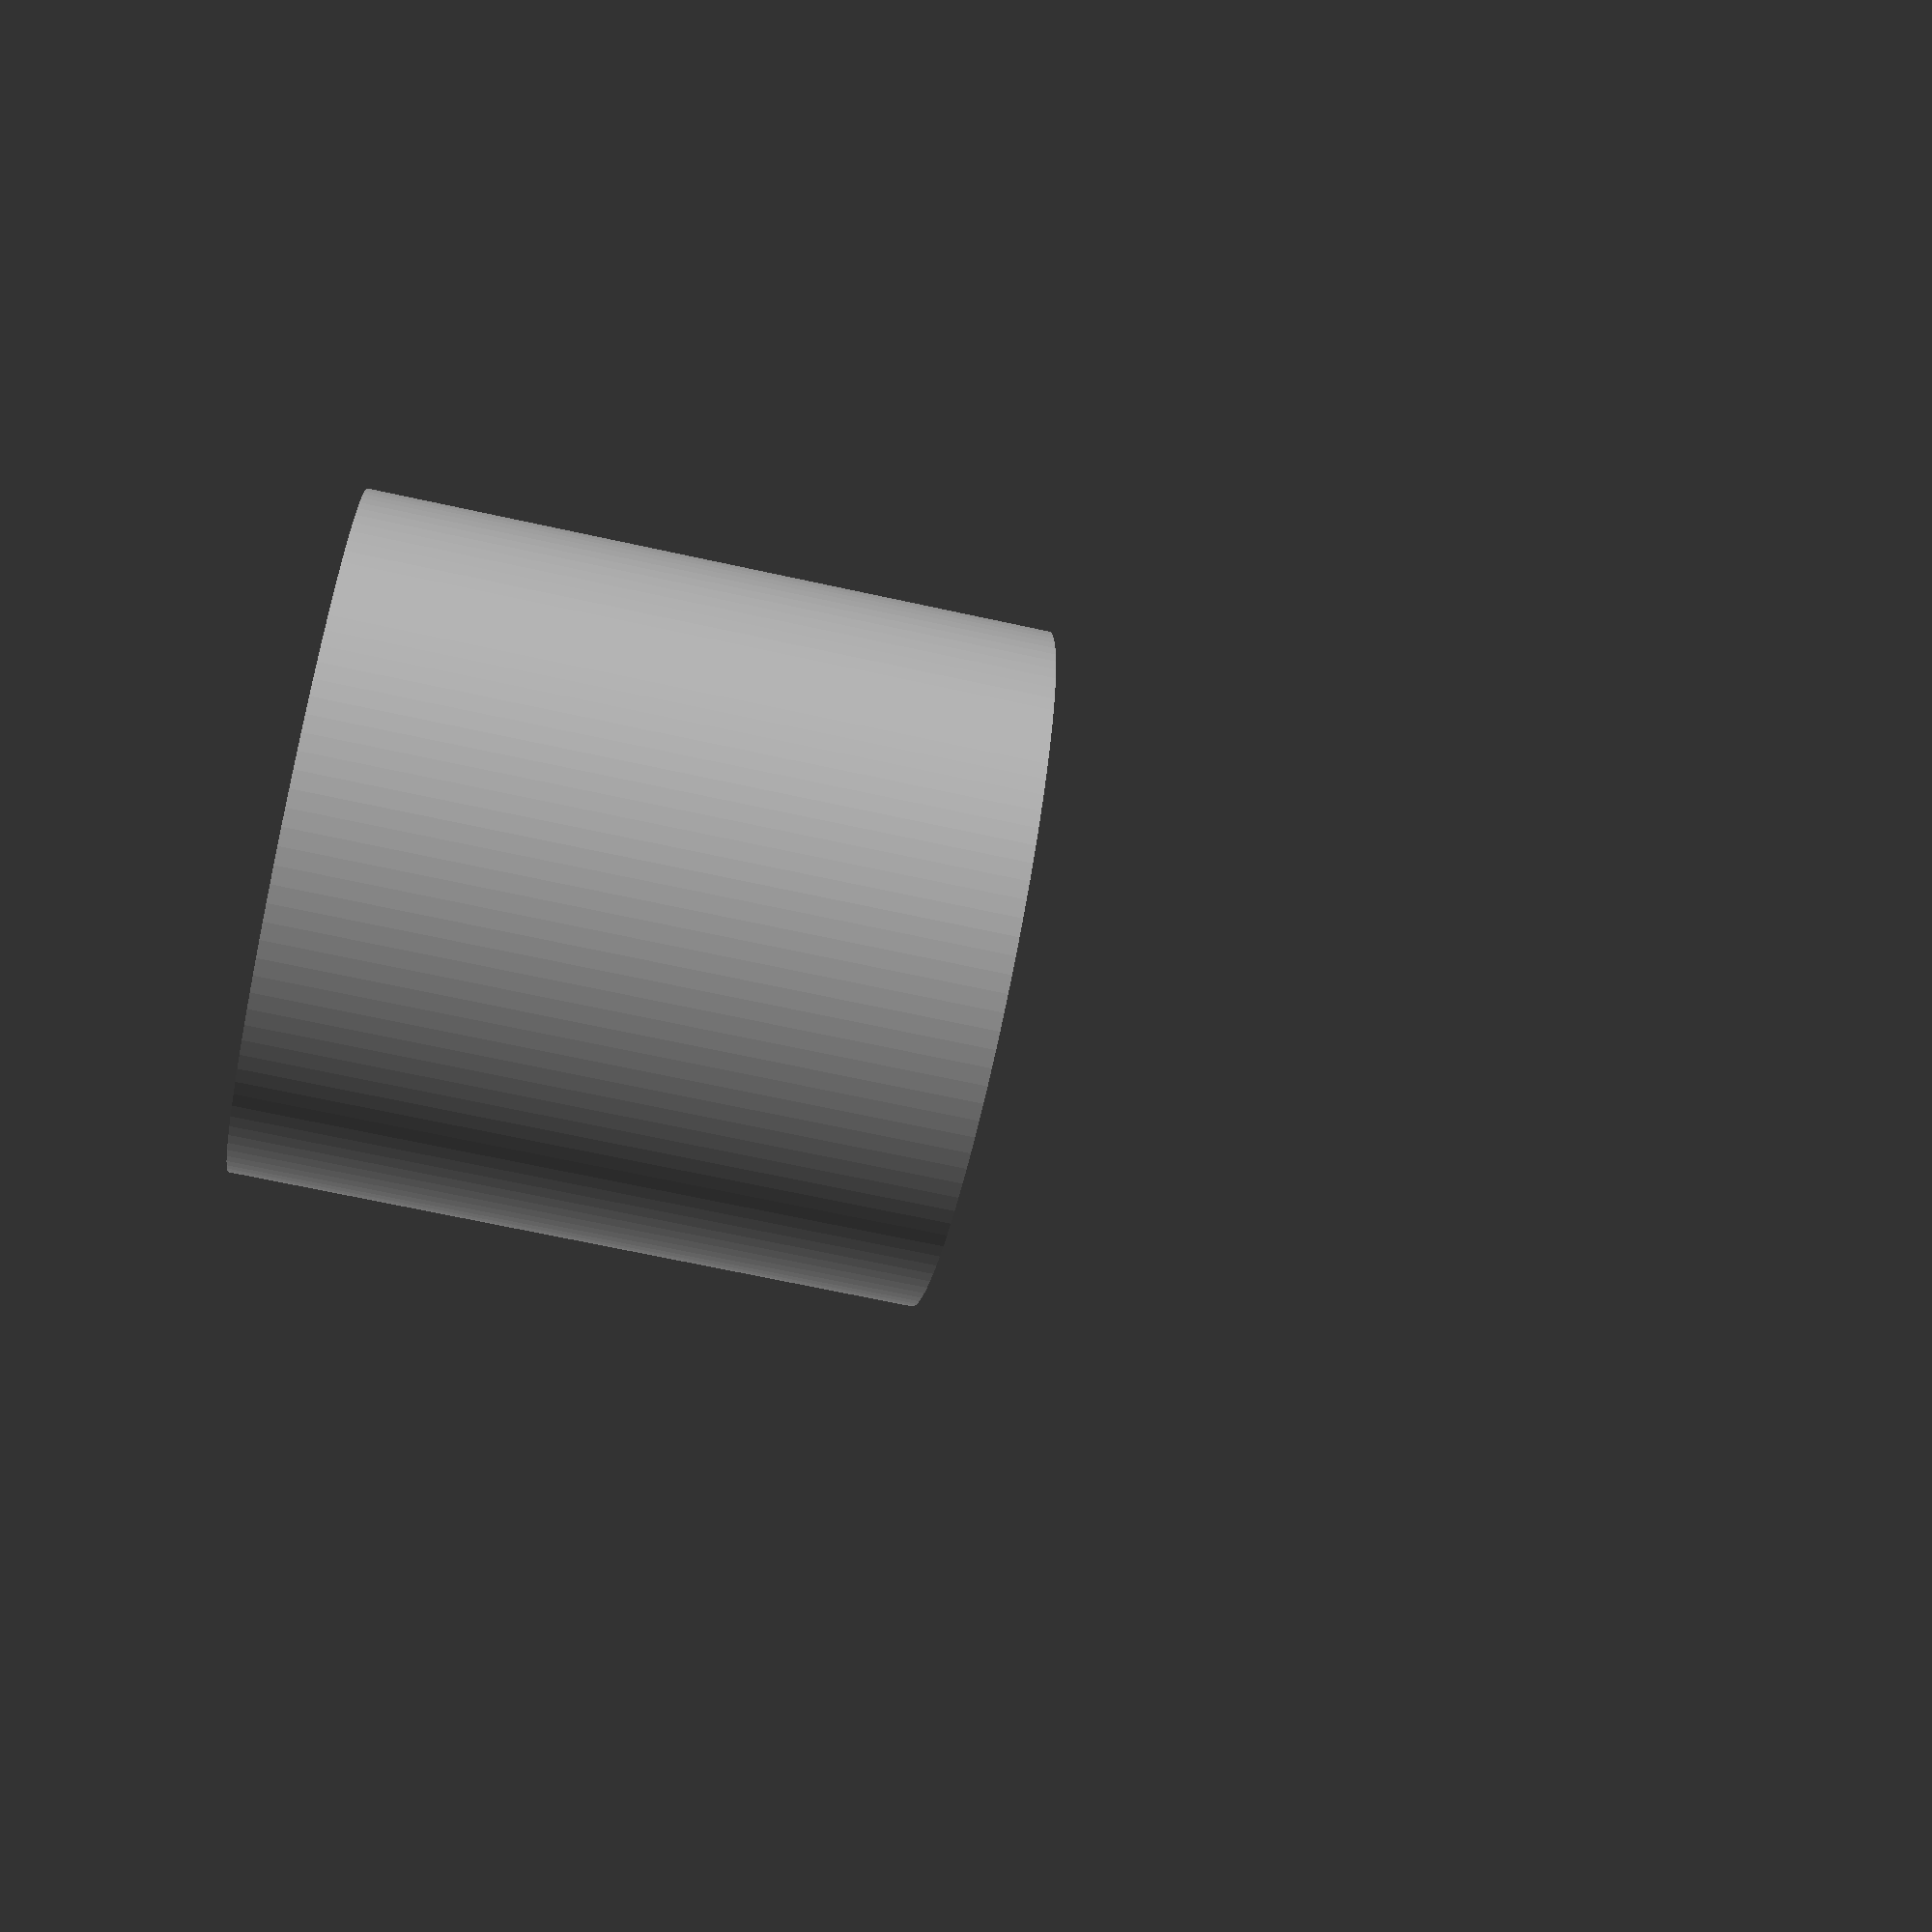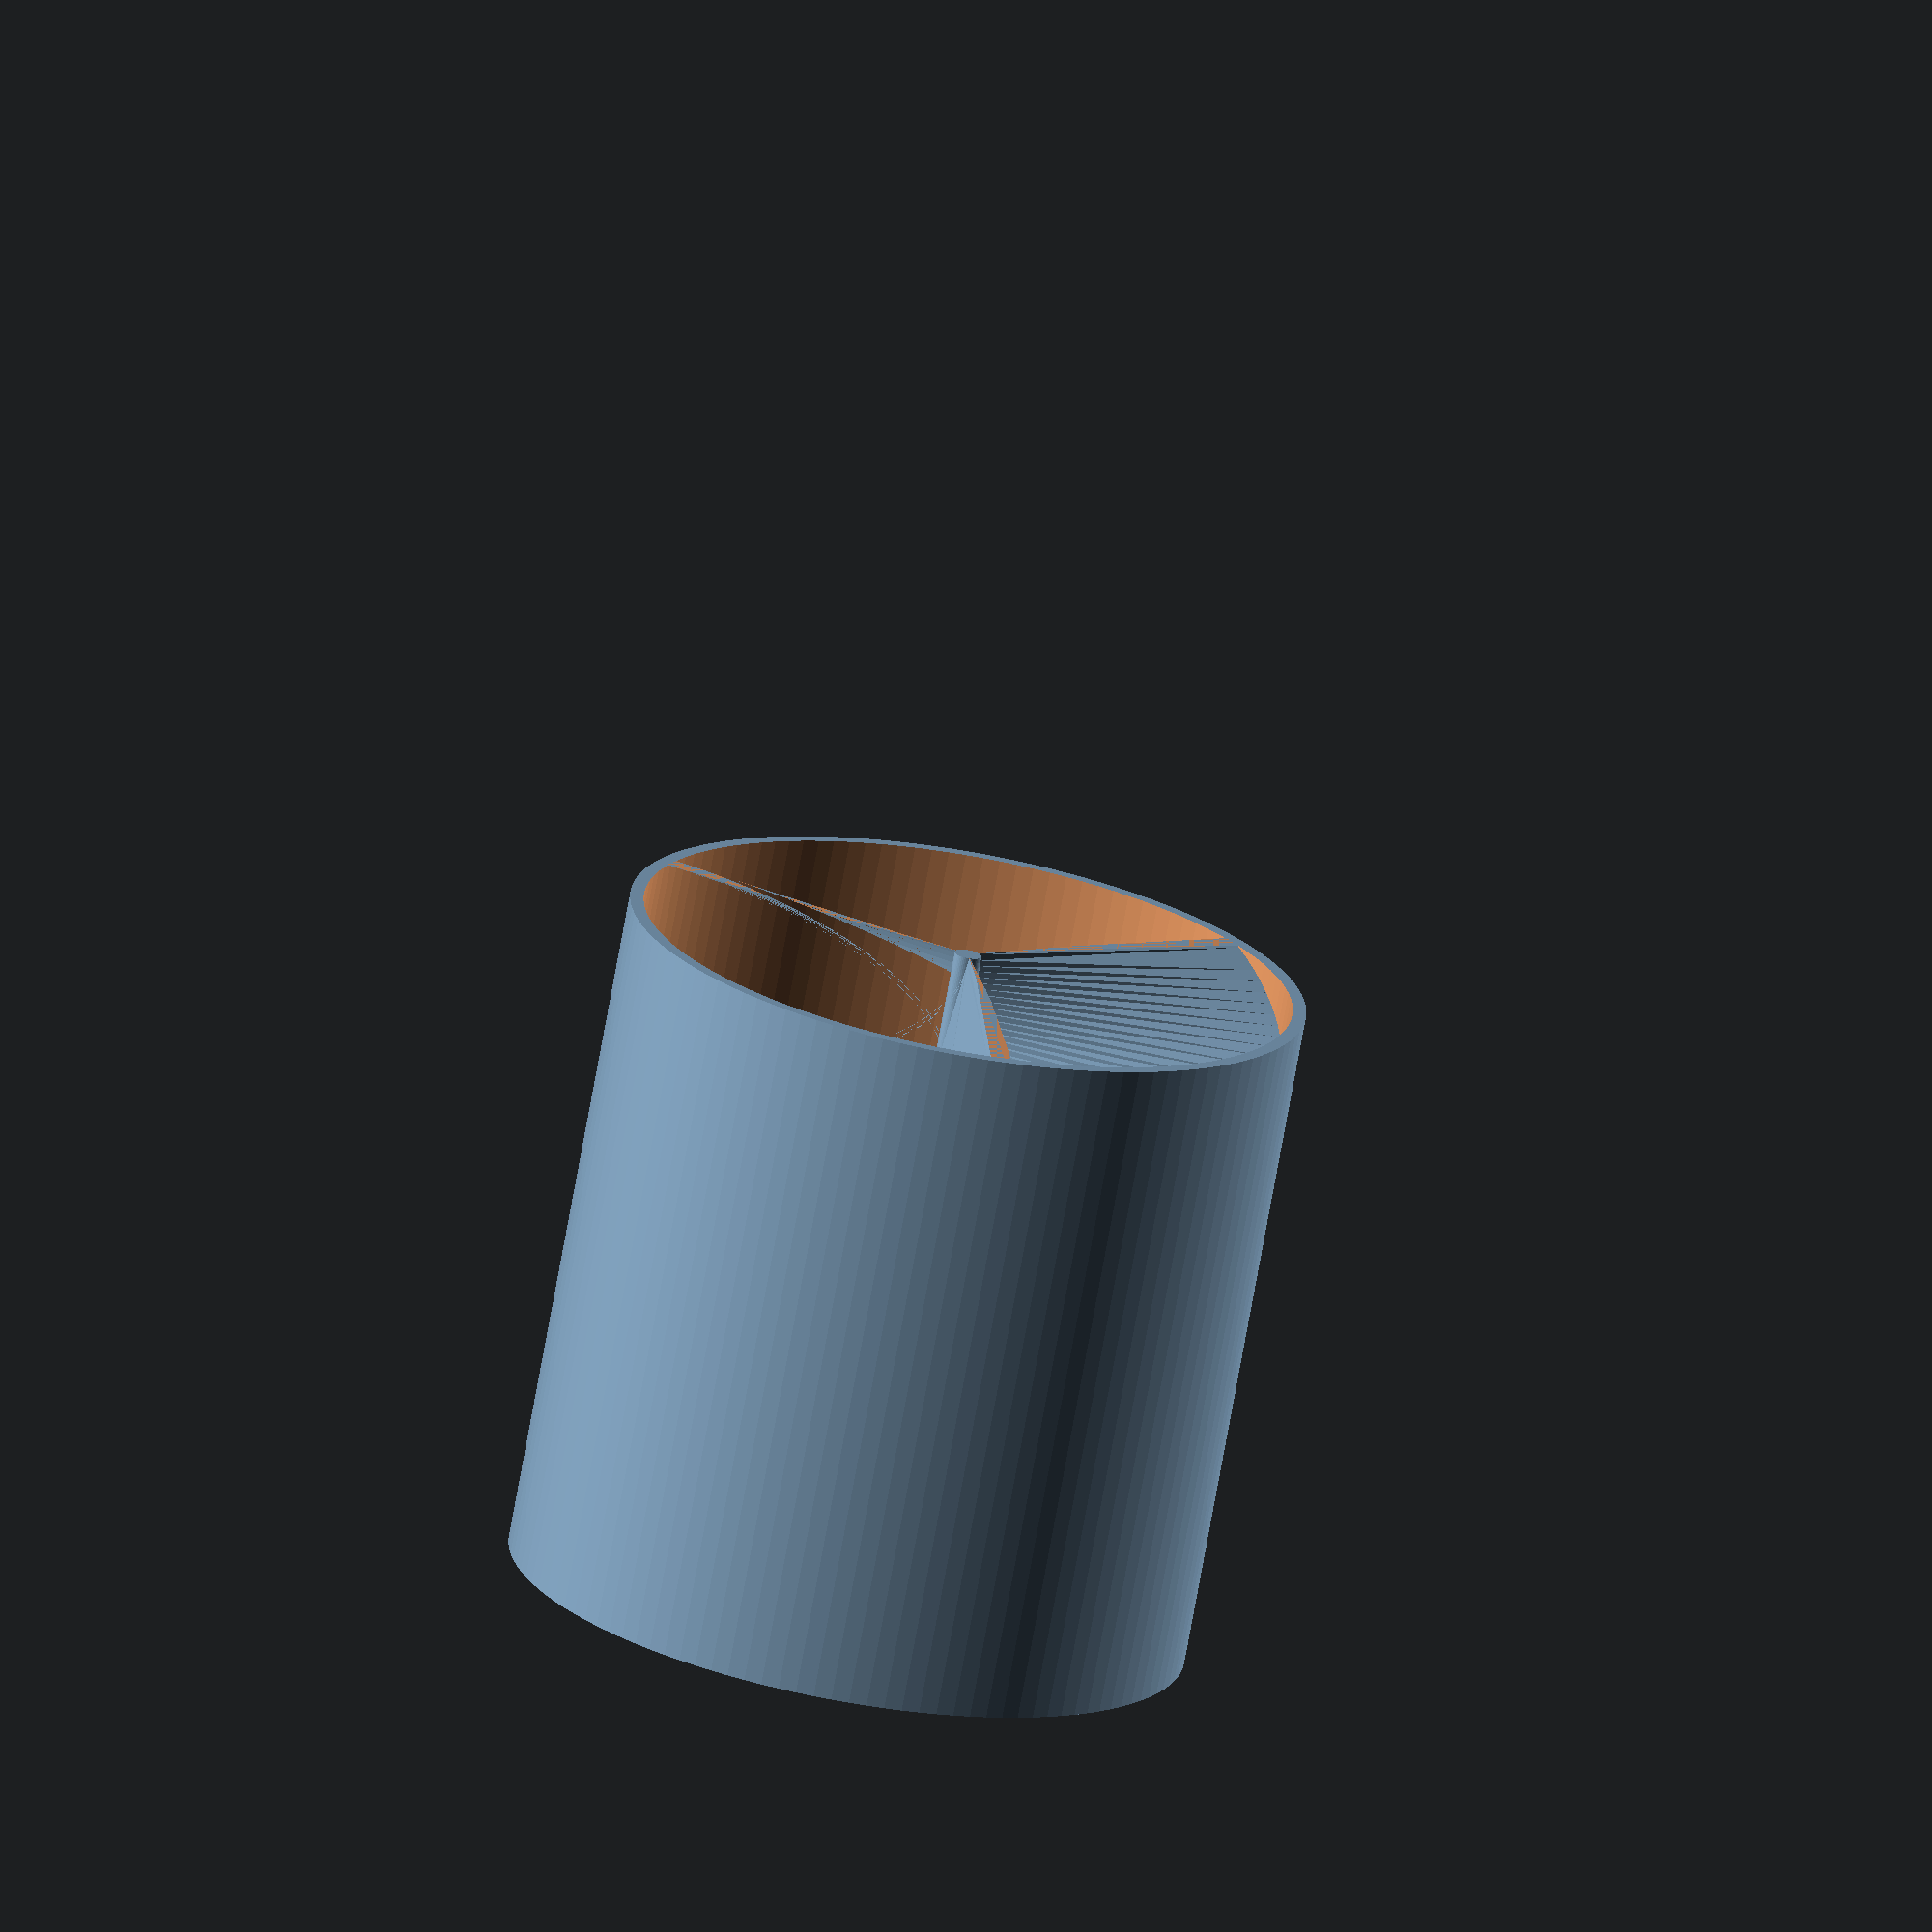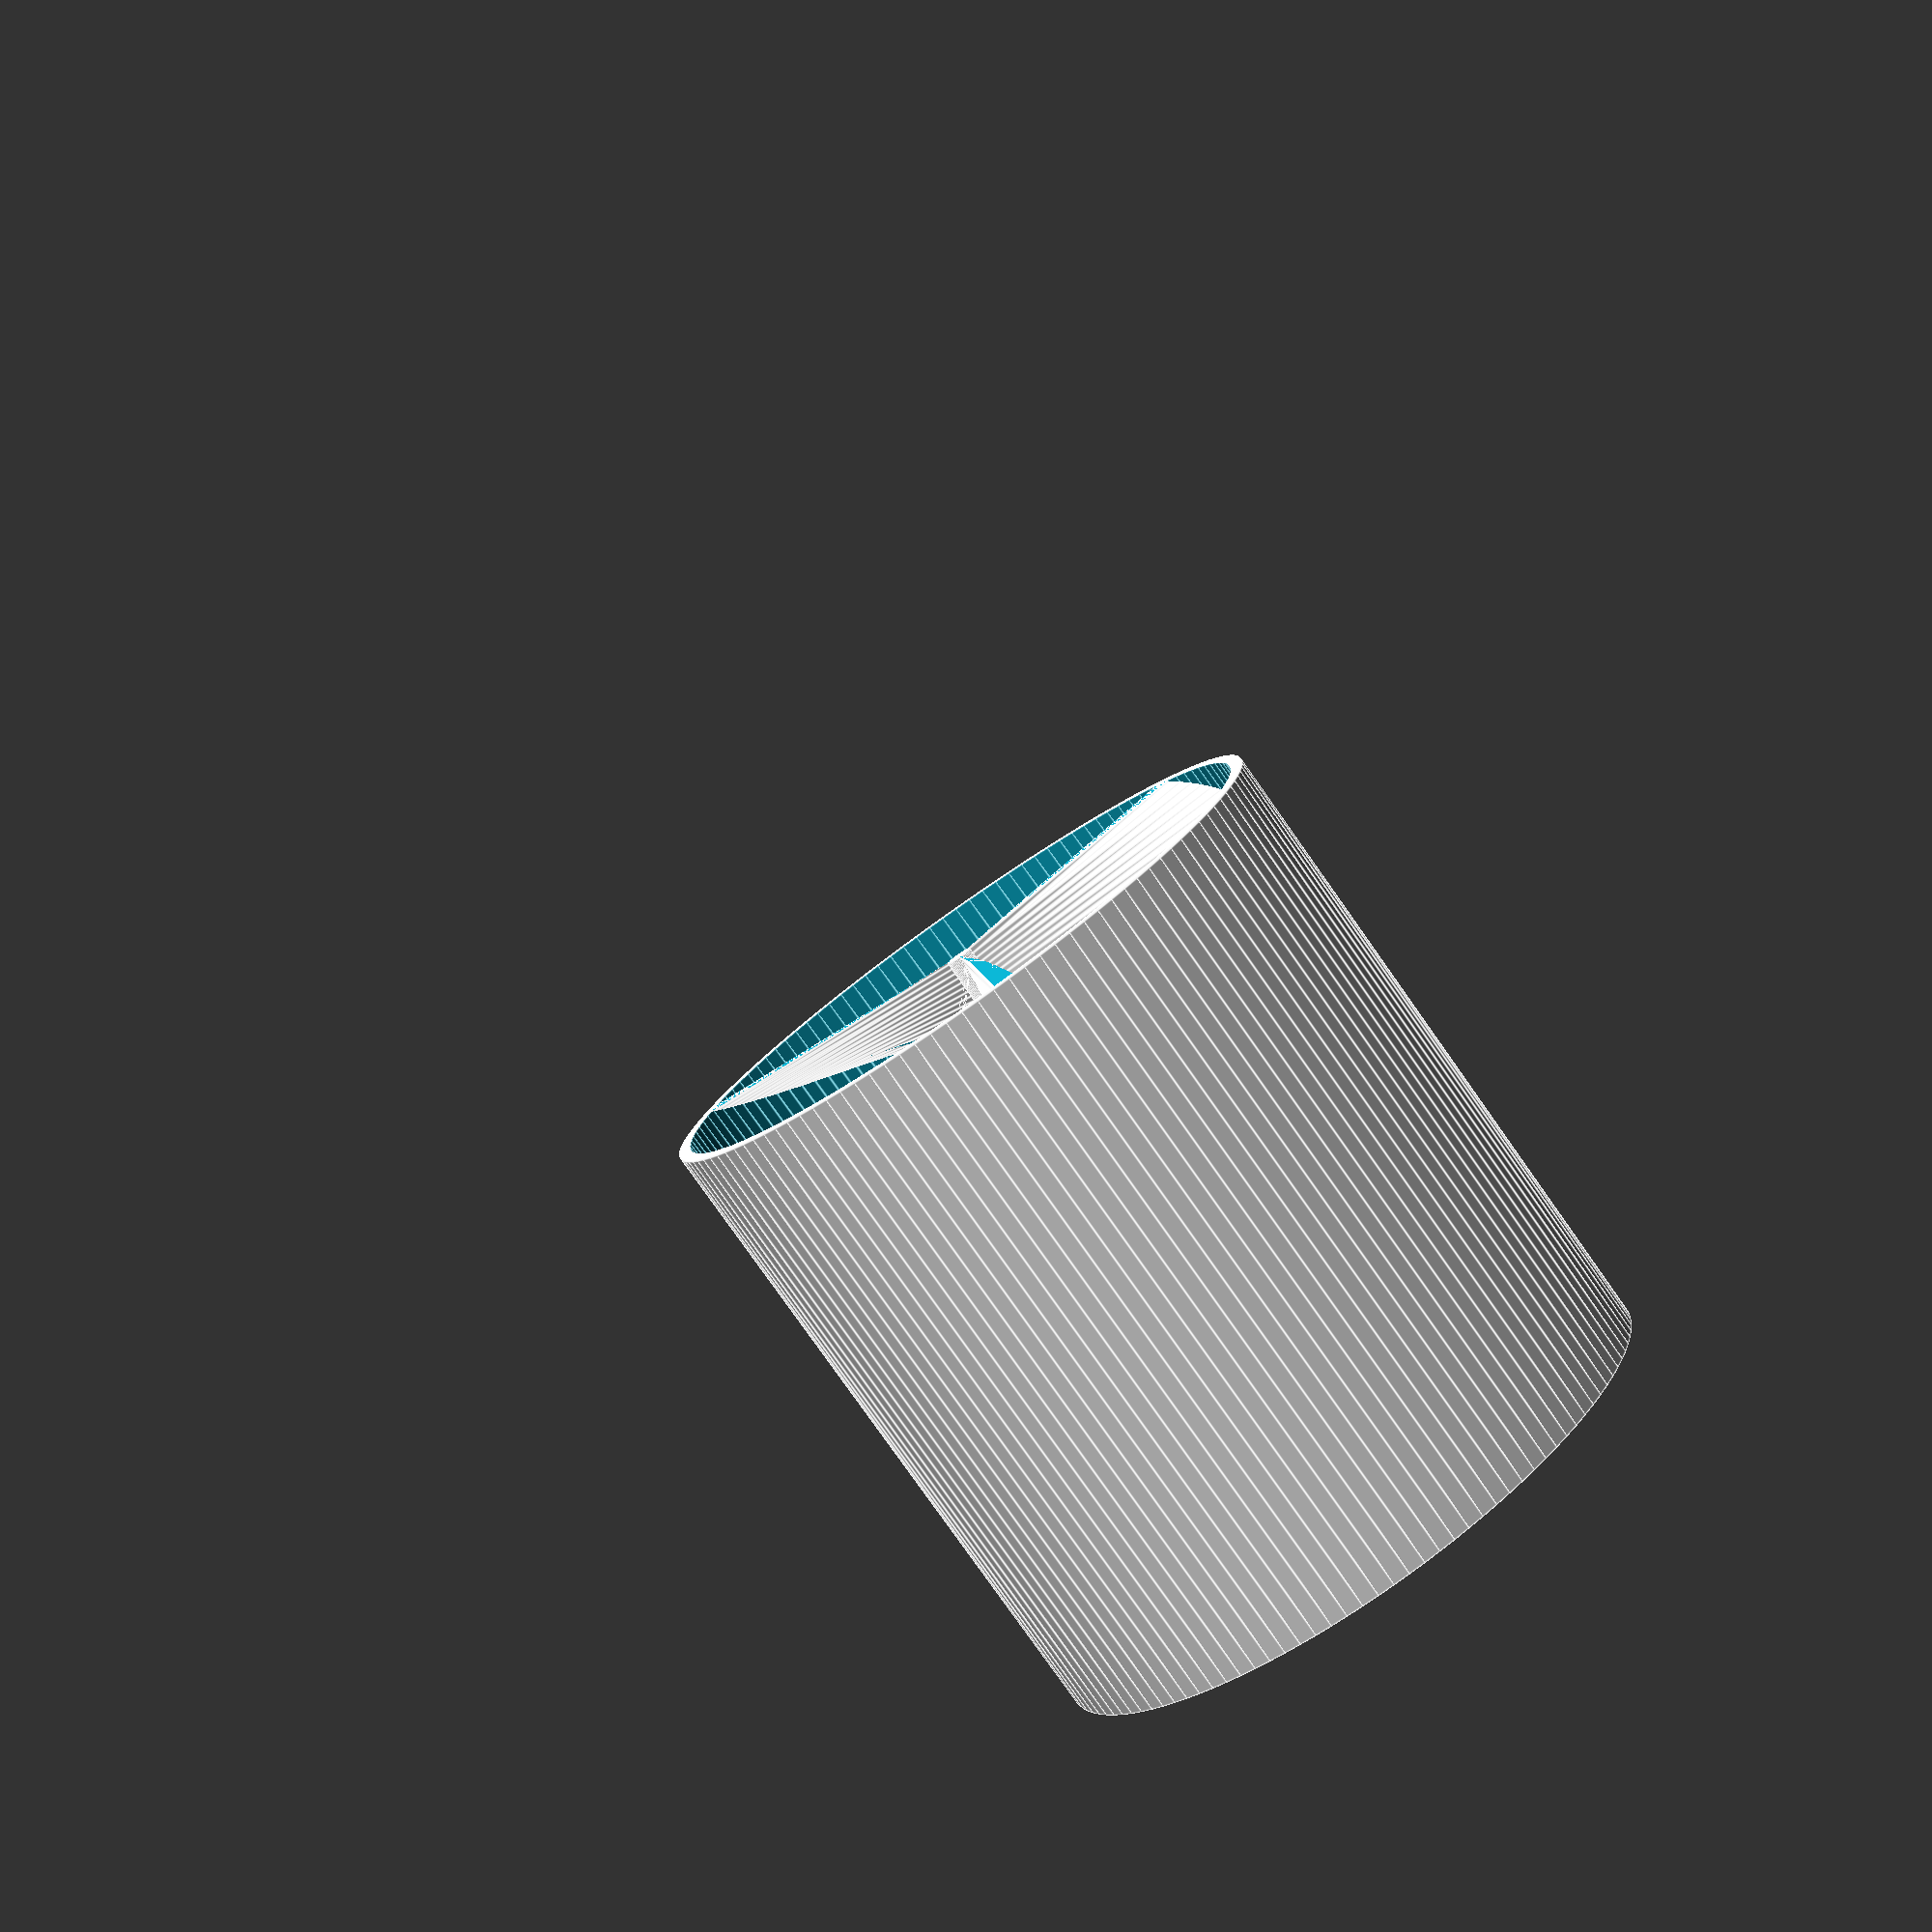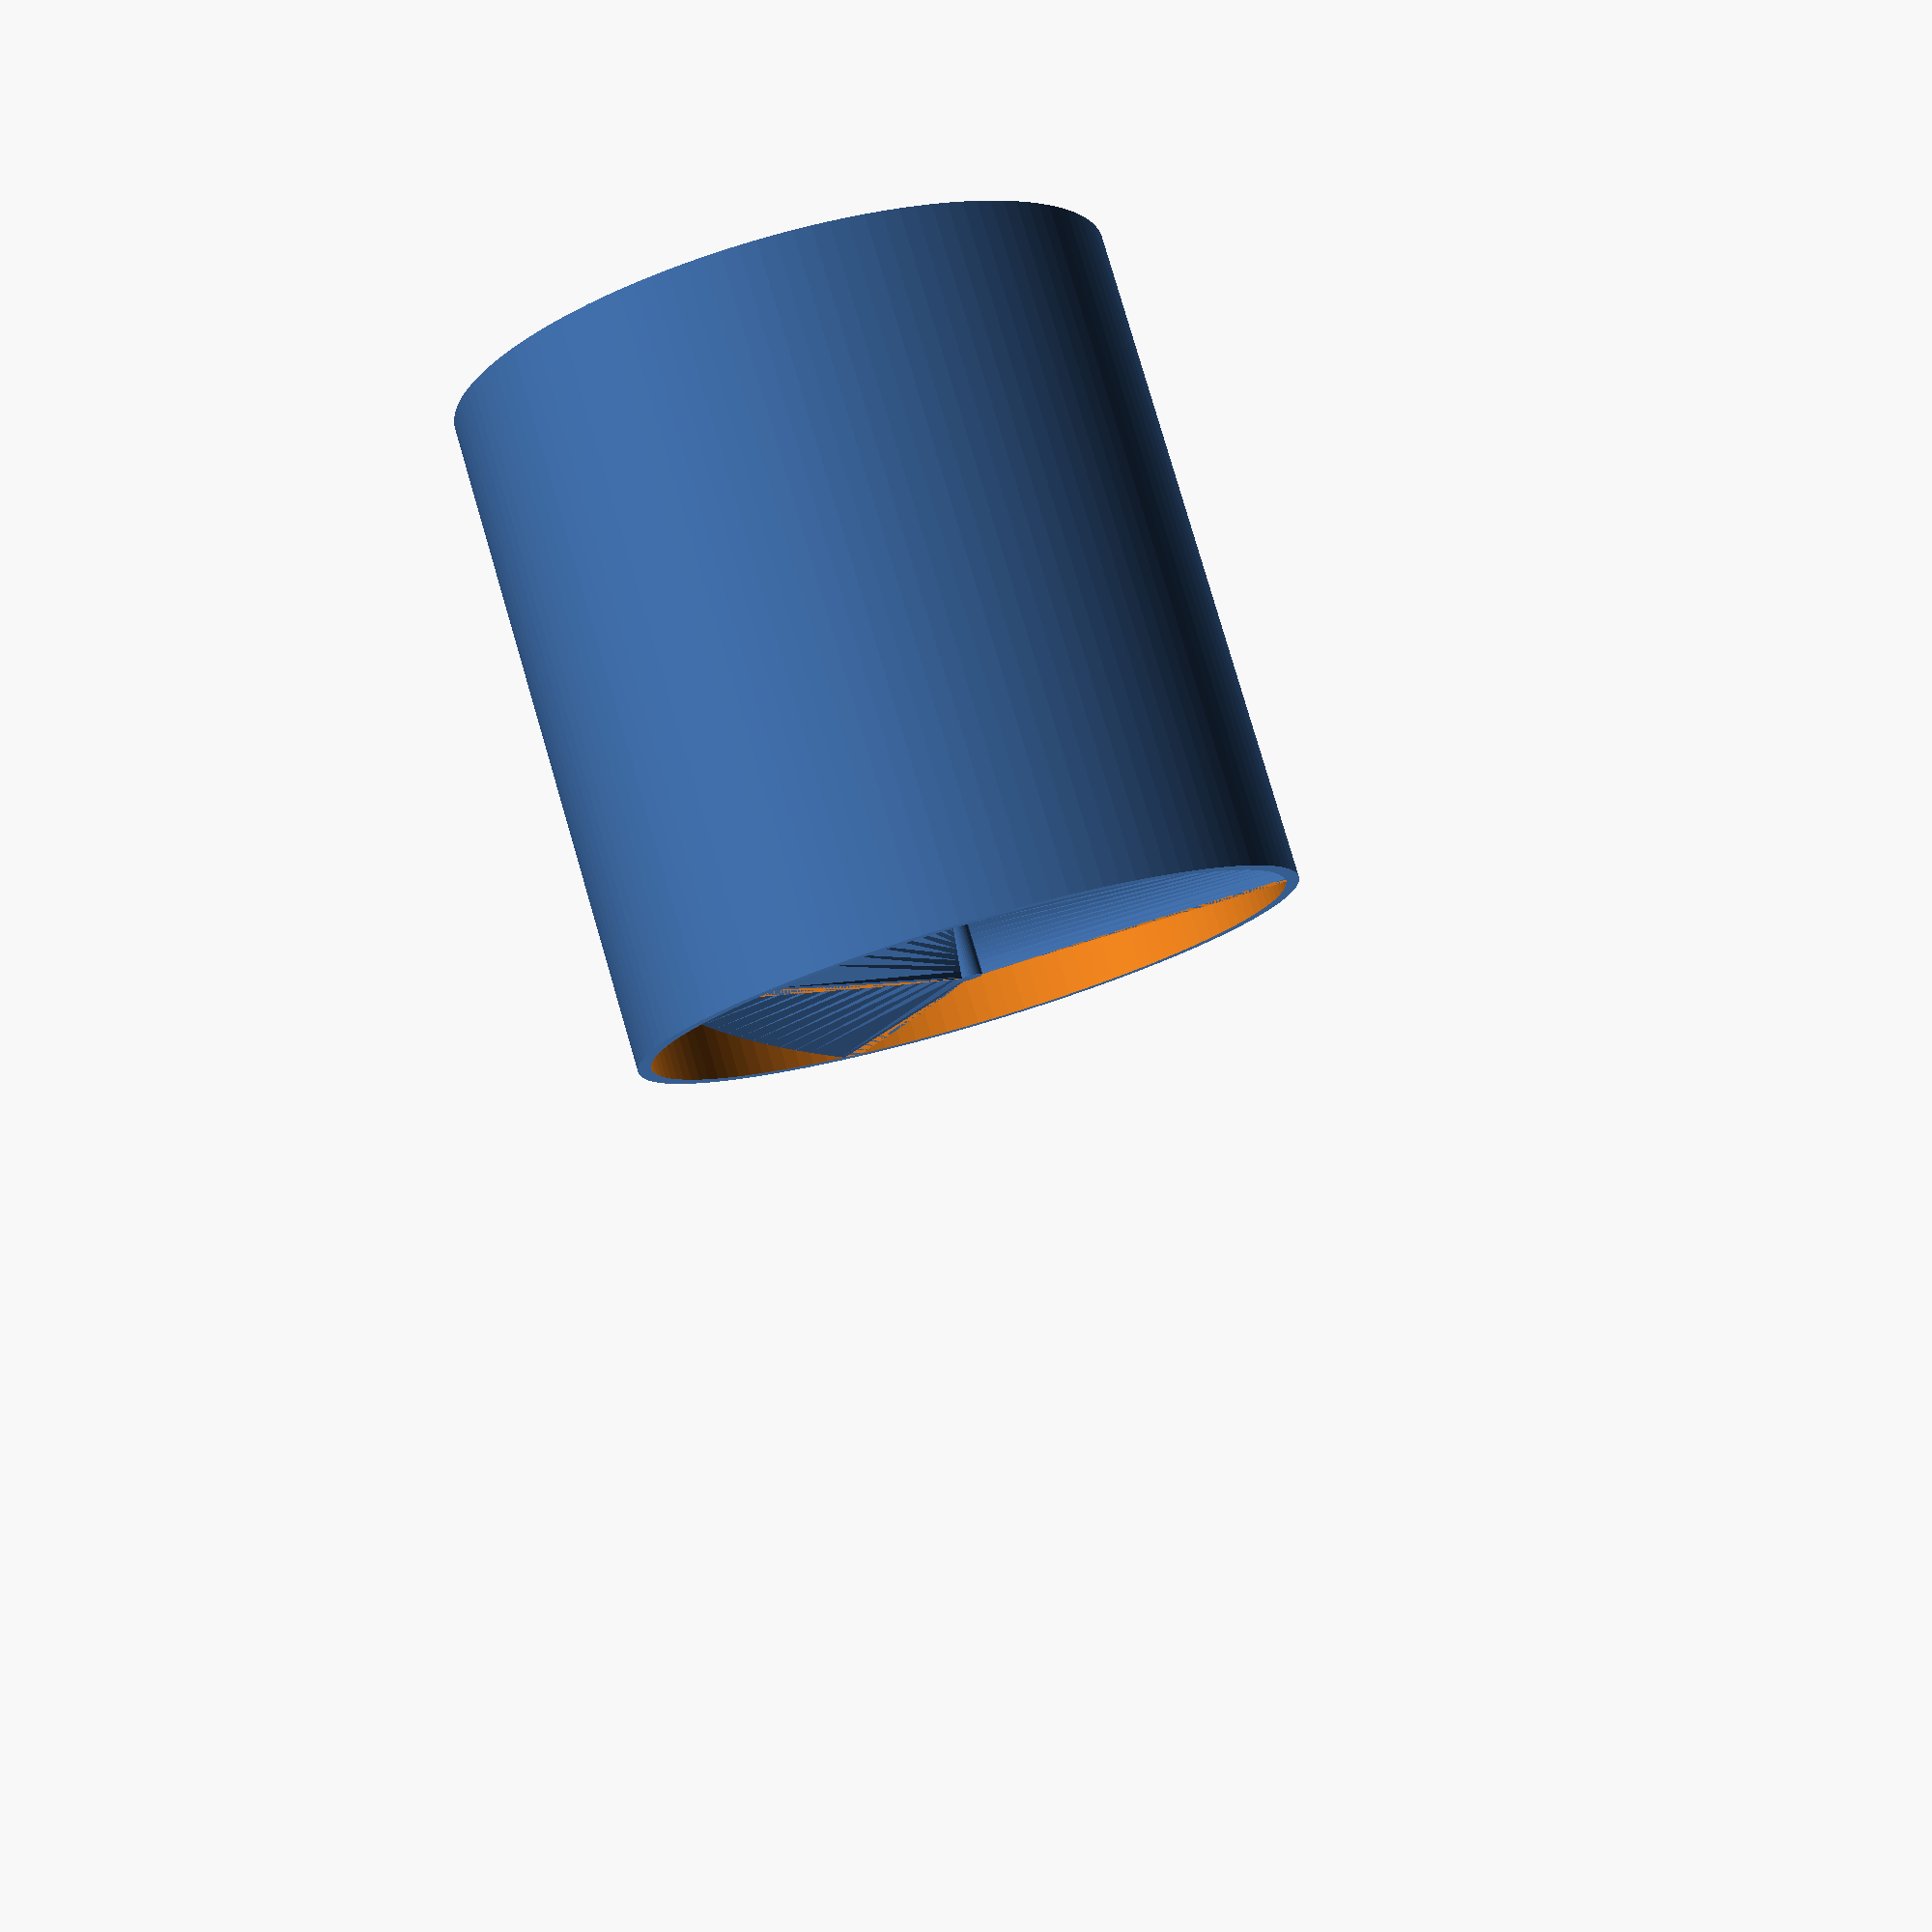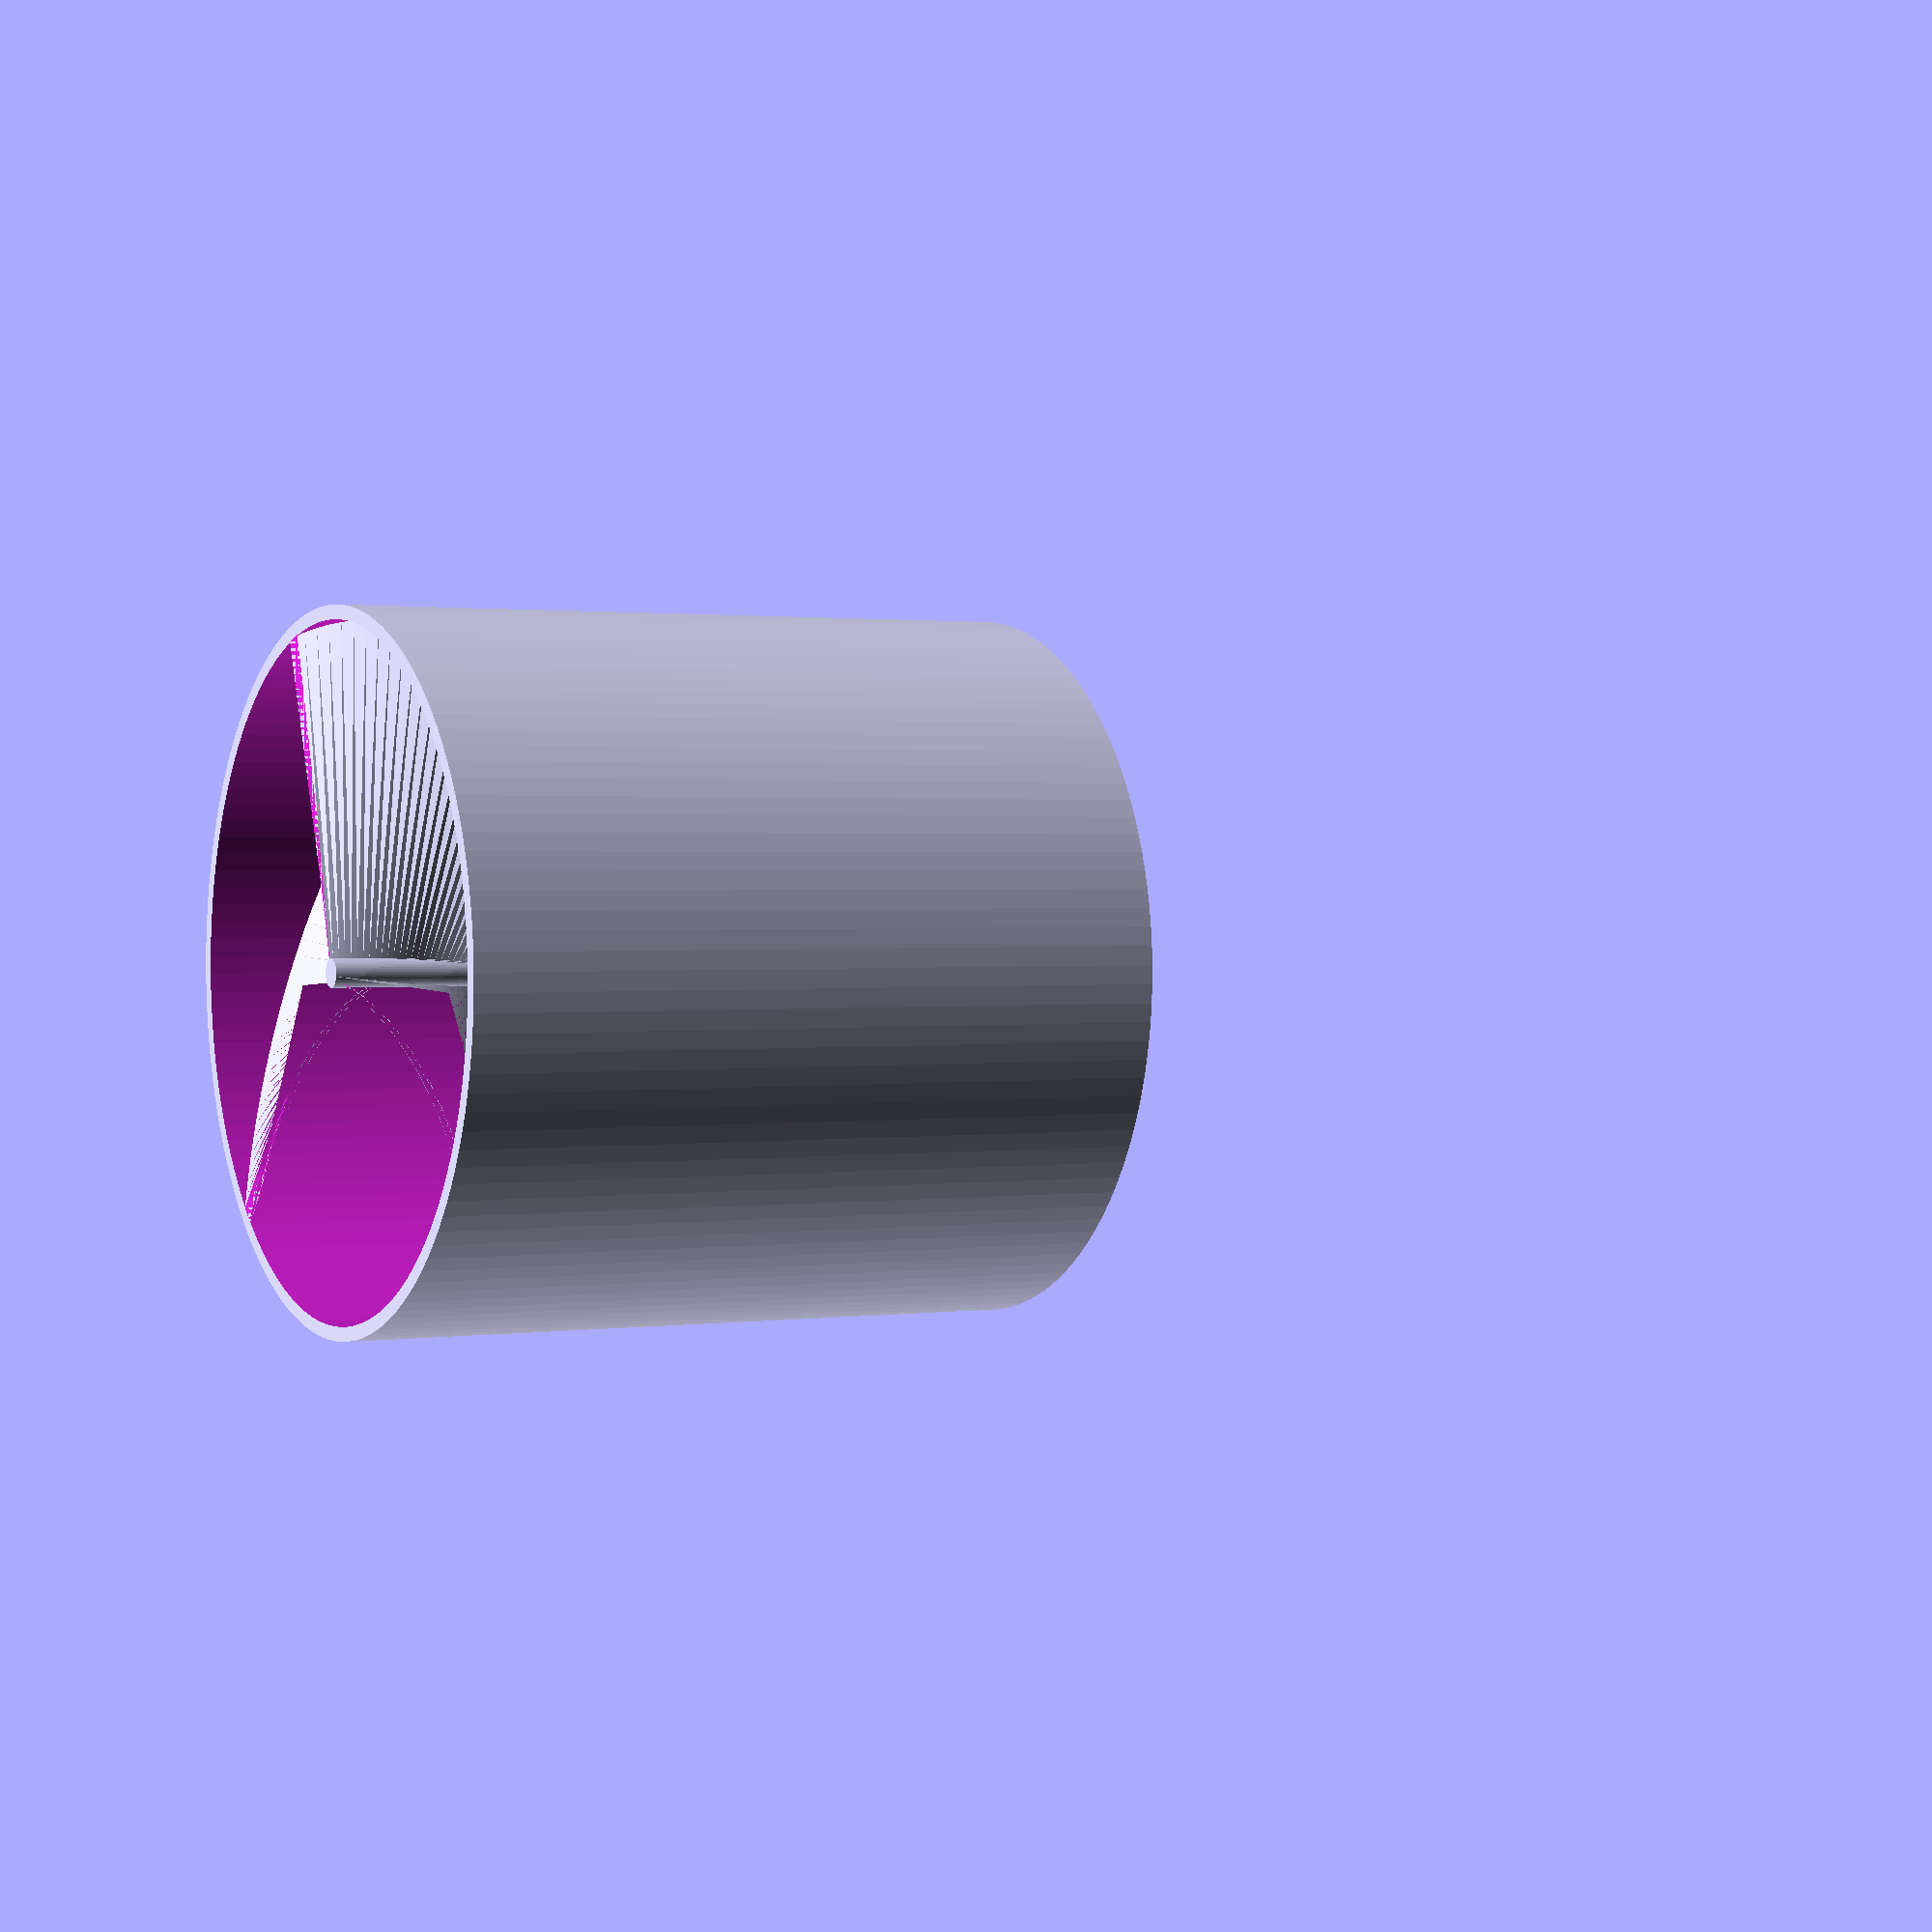
<openscad>
small_fineness=48;
fineness=120;
shell=2;
width=50;
height=100;
rod=2;
inch=25.4;
blades=3;
overlap=0.1;


kerf=0.0035*inch;
thread_gap=kerf*2;

function trim(a,v,i=0,r=[])=
    i<len(a)?
        trim(a,v,i+1,concat(r,a[i][v]))
    :r;

function vlen(a,v)=2; //max(trim(a,v))-min(trim(a,v));

function augment(a,d,i=0,r=[])=
    i<len(a)?
        augment(a,d,i+1,concat(r,[concat(a[i],d)])):r;


function thread_place(thread_shape,thread_position,i=0,result=[])=(i<len(thread_shape))?thread_place(thread_shape,thread_position,i+1,concat(result,[[thread_shape[i][0]+thread_position[0],thread_shape[i][1]+thread_position[1],thread_shape[i][2]?thread_shape[i][2]+thread_position[2]:thread_position[2]]])):result;

function thread_rotate(thread_shape,angle,i=0,result=[])=
(i<len(thread_shape))?thread_rotate(thread_shape,angle,i+1,concat(result,[[cos(angle)*thread_shape[i][0],sin(angle)*thread_shape[i][0],thread_shape[i][1]]])):result;

function reverse(poly,i=0,result=[])=i<len(poly)?reverse(poly,i+1,concat(result,[poly[len(poly)-1-i]])):result;

function genpoly(thread_shape,start=0,i=0,result=[])=
    (i<len(thread_shape))?genpoly(thread_shape,start,i+1,concat(result,[i+start])):result;
    
function nextpoly(thread_shape,start=0,i=0,result=[])=
    (i<(len(thread_shape)-1))?nextpoly(thread_shape,start,i+1,concat(result,[[i+start,i+start+1,i+start+len(thread_shape)+1,i+start+len(thread_shape)]])):concat(result,[[i+start,i+start-len(thread_shape)+1,i+start+1,i+start+len(thread_shape)]]);

function capsule_thread_points(length, radius, thread_shape, thread_height,fineness, y, rot=0, result = []) = 
        let(v=thread_height)
        let(y=y?y:-v)
        let(result=(result)?result:thread_place(thread_rotate(thread_shape,rot),[cos(rot)*radius,sin(rot)*radius,y]))
    (y<(length)+v/fineness)?
    capsule_thread_points(length, radius, thread_shape, thread_height,fineness, y+v/fineness, rot+360/fineness, concat(result, thread_place(thread_rotate(thread_shape,rot+360/fineness),[cos(rot+360/fineness)*radius,sin(rot+360/fineness)*radius,y+v/fineness])))
    : result;


function capsule_thread_polys(length,thread_shape,thread_height,fineness,start,y,result=[])=
        let(v=thread_height)
        let(y=y?y:-v)
let(result=(result)?result:[reverse(genpoly(thread_shape,0))])

(y<(length+v/fineness))?capsule_thread_polys(length,thread_shape,thread_height,fineness,start,y+v/fineness,concat(result,nextpoly(thread_shape,len(result)-1)) ):concat(result,[genpoly(thread_shape,start)]);


module threads(height,radius,thread_shape,thread_width,thread_height,fineness){
    da_points=capsule_thread_points(height,radius,thread_shape,thread_height,fineness);
    da_polys=capsule_thread_polys(height,thread_shape,thread_height,fineness,len(da_points)-len(thread_shape));


    difference(){
            
        polyhedron(points=da_points,faces=da_polys);
        
            
            translate([-(radius*2+thread_width*2+0.002)/2,-(radius*2+thread_width*2+0.002)/2,-thread_height-0.001])
            cube([radius*2+thread_width*2+0.002,radius*2+thread_width*2+0.002,thread_height+0.001]);
            
            translate([-(radius*2+thread_width*2+0.002)/2,-(radius*2+thread_width*2+0.002)/2,height])
            cube([radius*2+thread_width*2+0.002,radius*2+thread_width*2+0.002,thread_height+thread_height/fineness+0.001]);
            
            
    }
}

thread_shape=[[-overlap,0],[0,0],[0,1],[width-rod-shell+overlap,1],[width-rod-shell+overlap,2],[0,2],[-overlap,2]];

for (i=[0:blades-1]){
    rotate(360/blades*i)
    threads(height,rod,thread_shape,width,100,fineness);
}

difference(){
 cylinder(height,width,width,$fn=fineness);
 translate([0,0,-0.1])
    cylinder(100.2,width-shell,width-shell,$fn=fineness);
}

cylinder(height,rod,rod,$fn=small_fineness);

</openscad>
<views>
elev=245.4 azim=170.9 roll=102.6 proj=p view=solid
elev=252.6 azim=270.4 roll=10.2 proj=o view=wireframe
elev=80.8 azim=333.6 roll=215.2 proj=p view=edges
elev=99.0 azim=241.7 roll=16.3 proj=p view=solid
elev=358.8 azim=127.8 roll=61.5 proj=p view=solid
</views>
